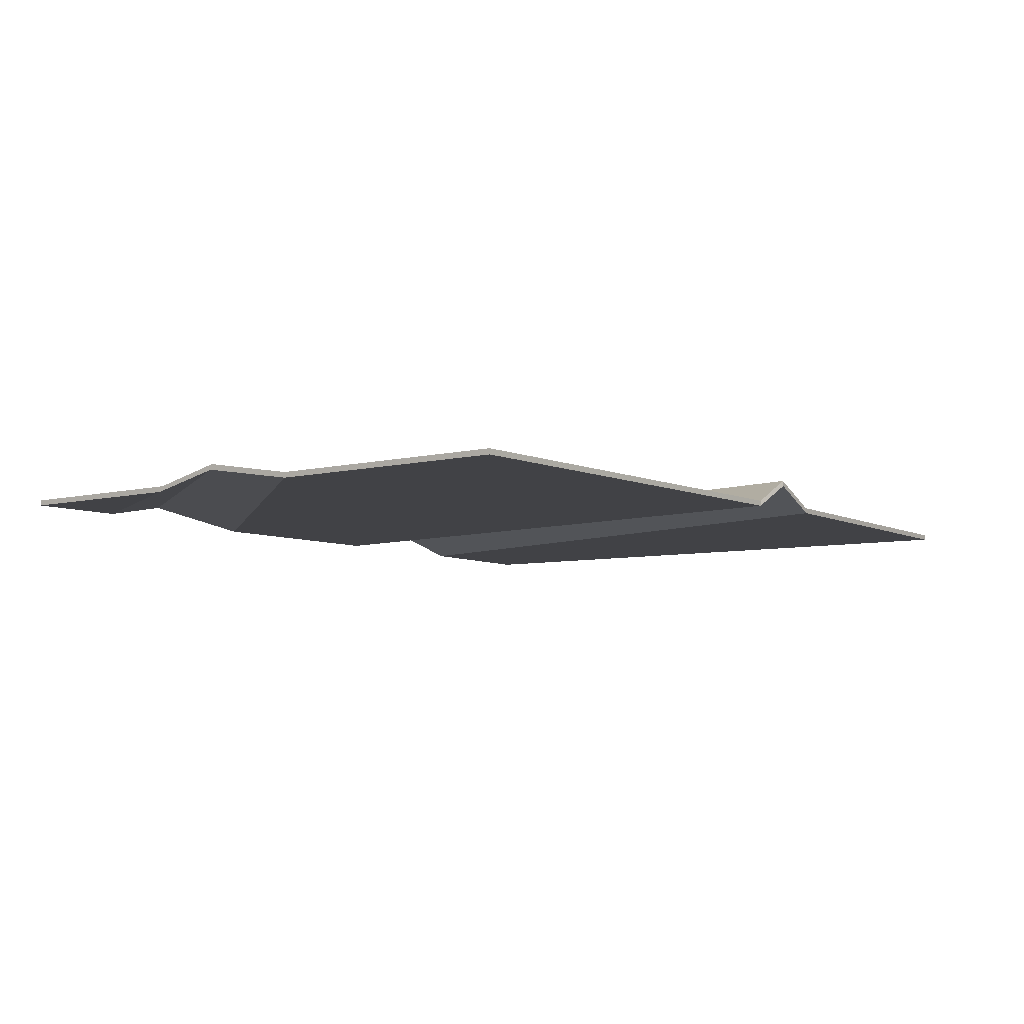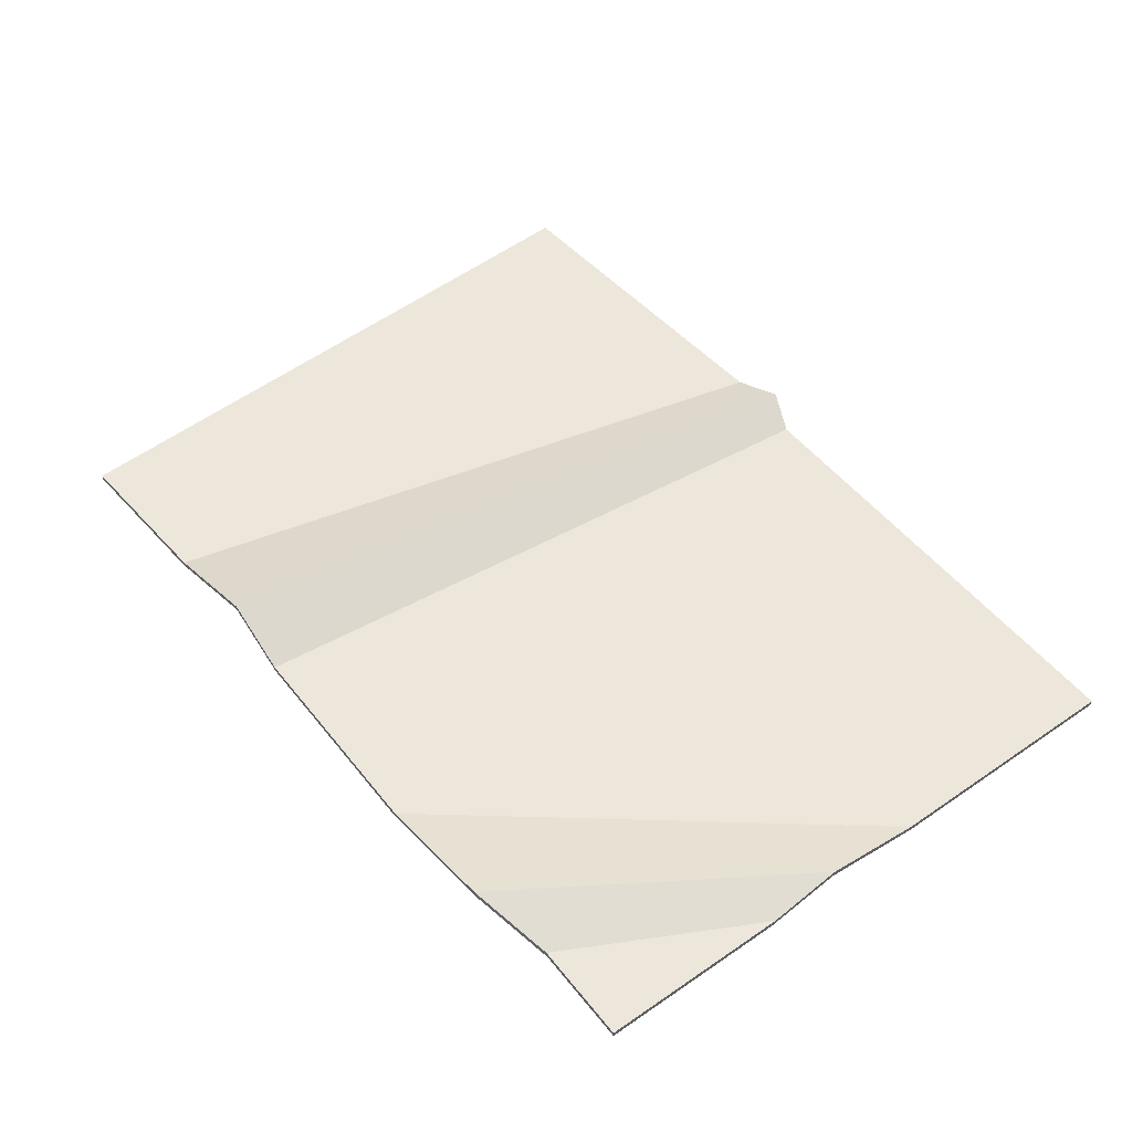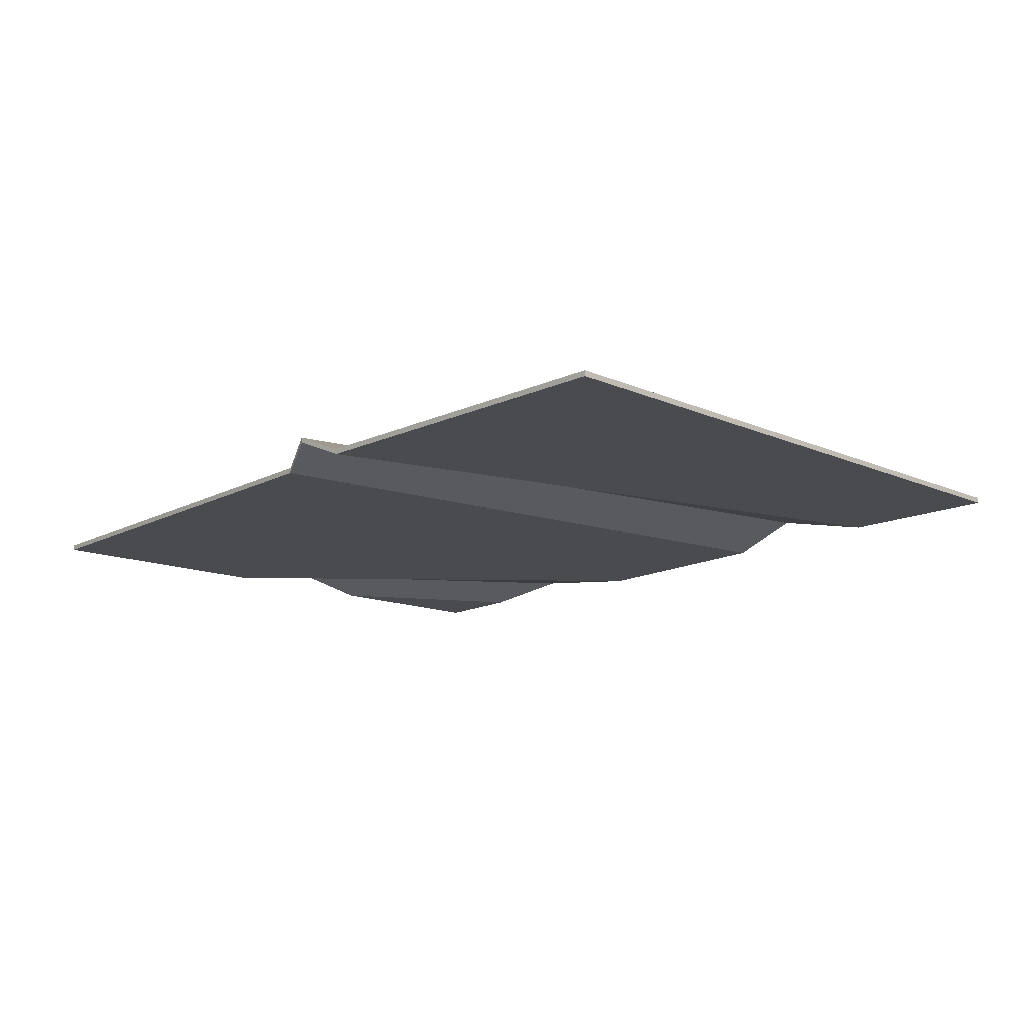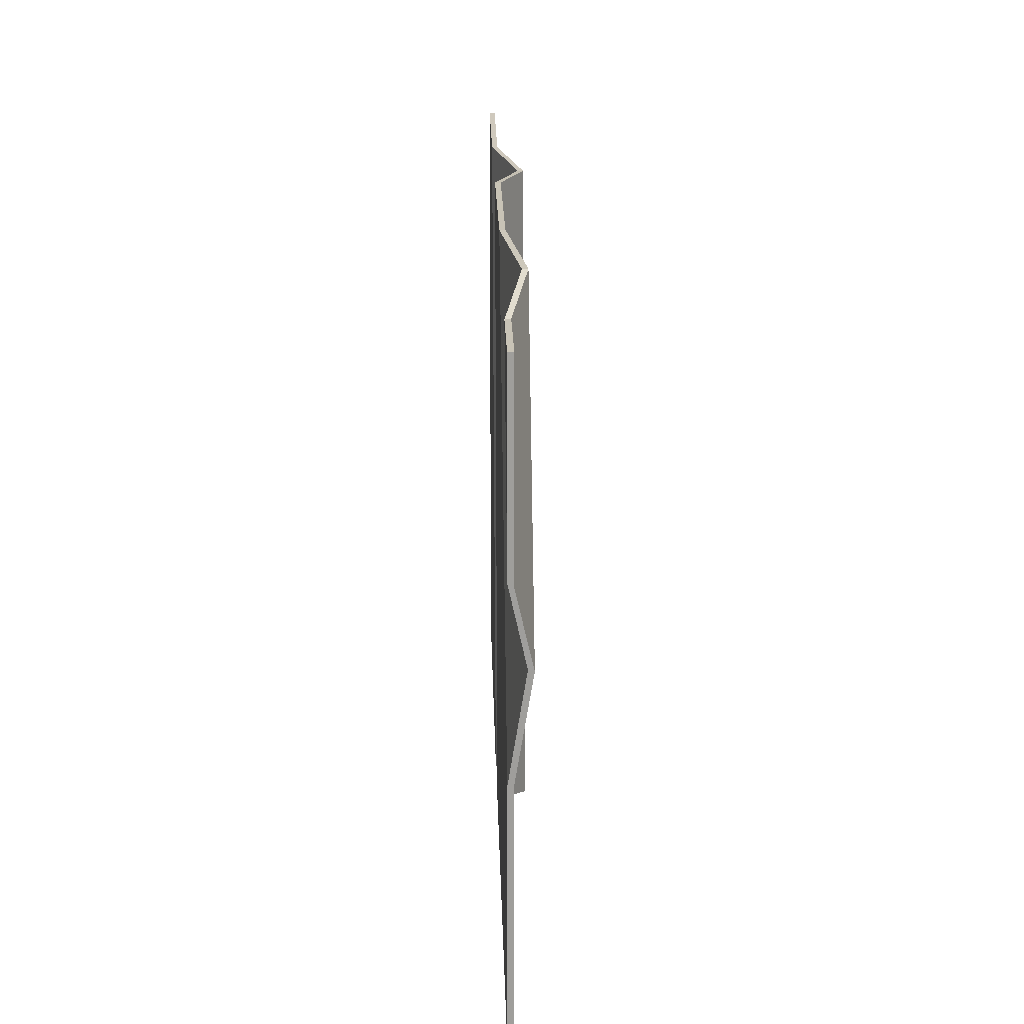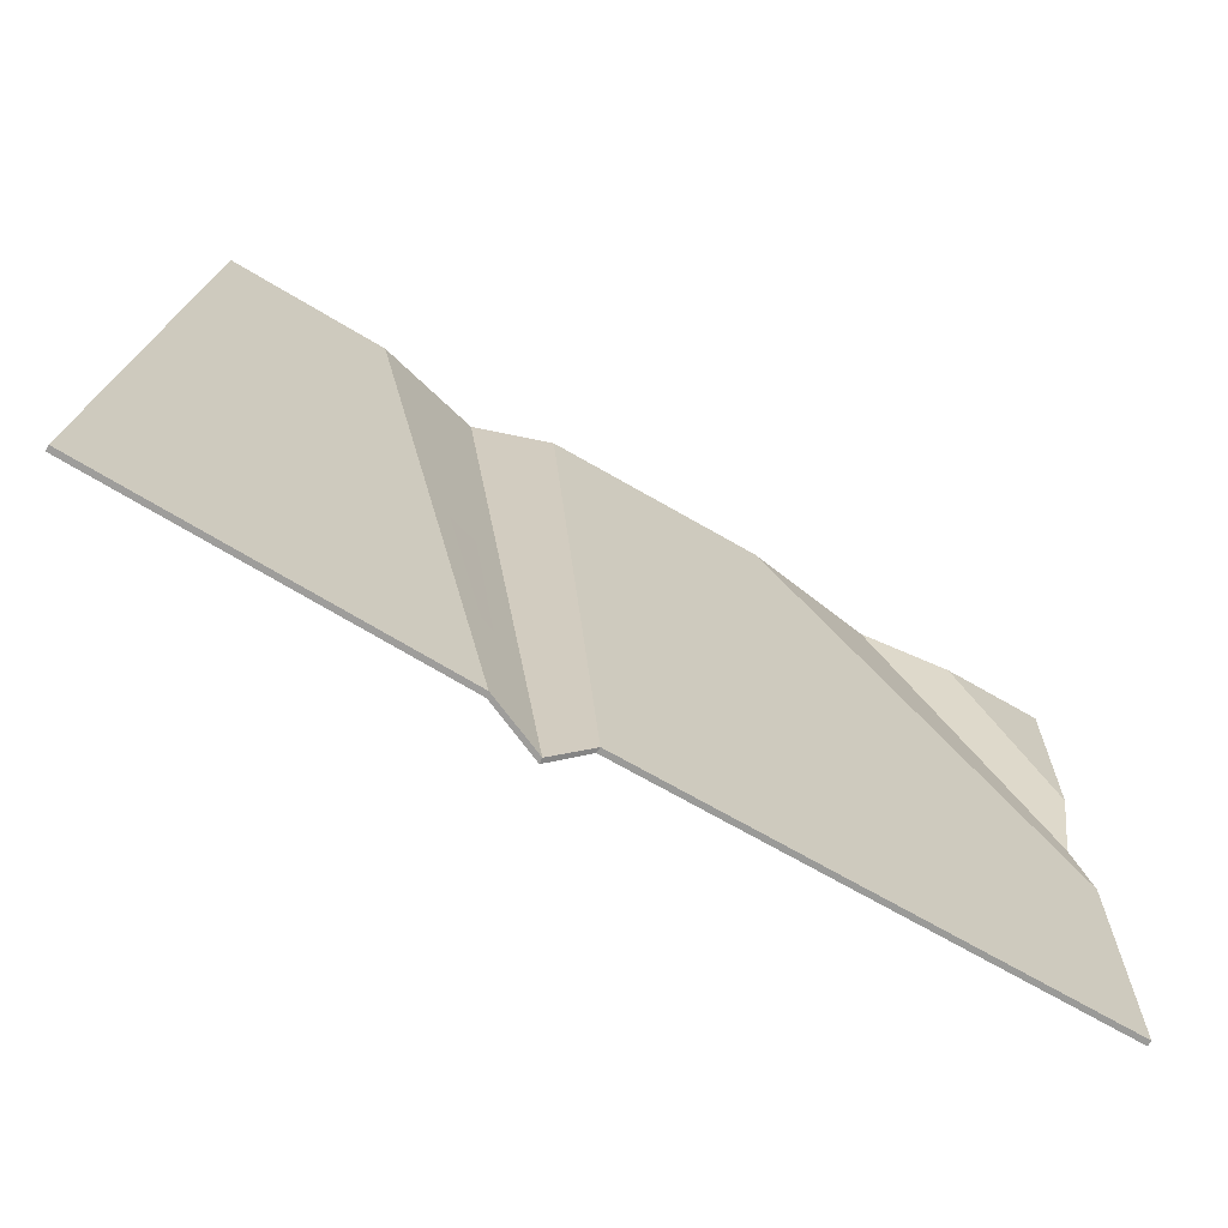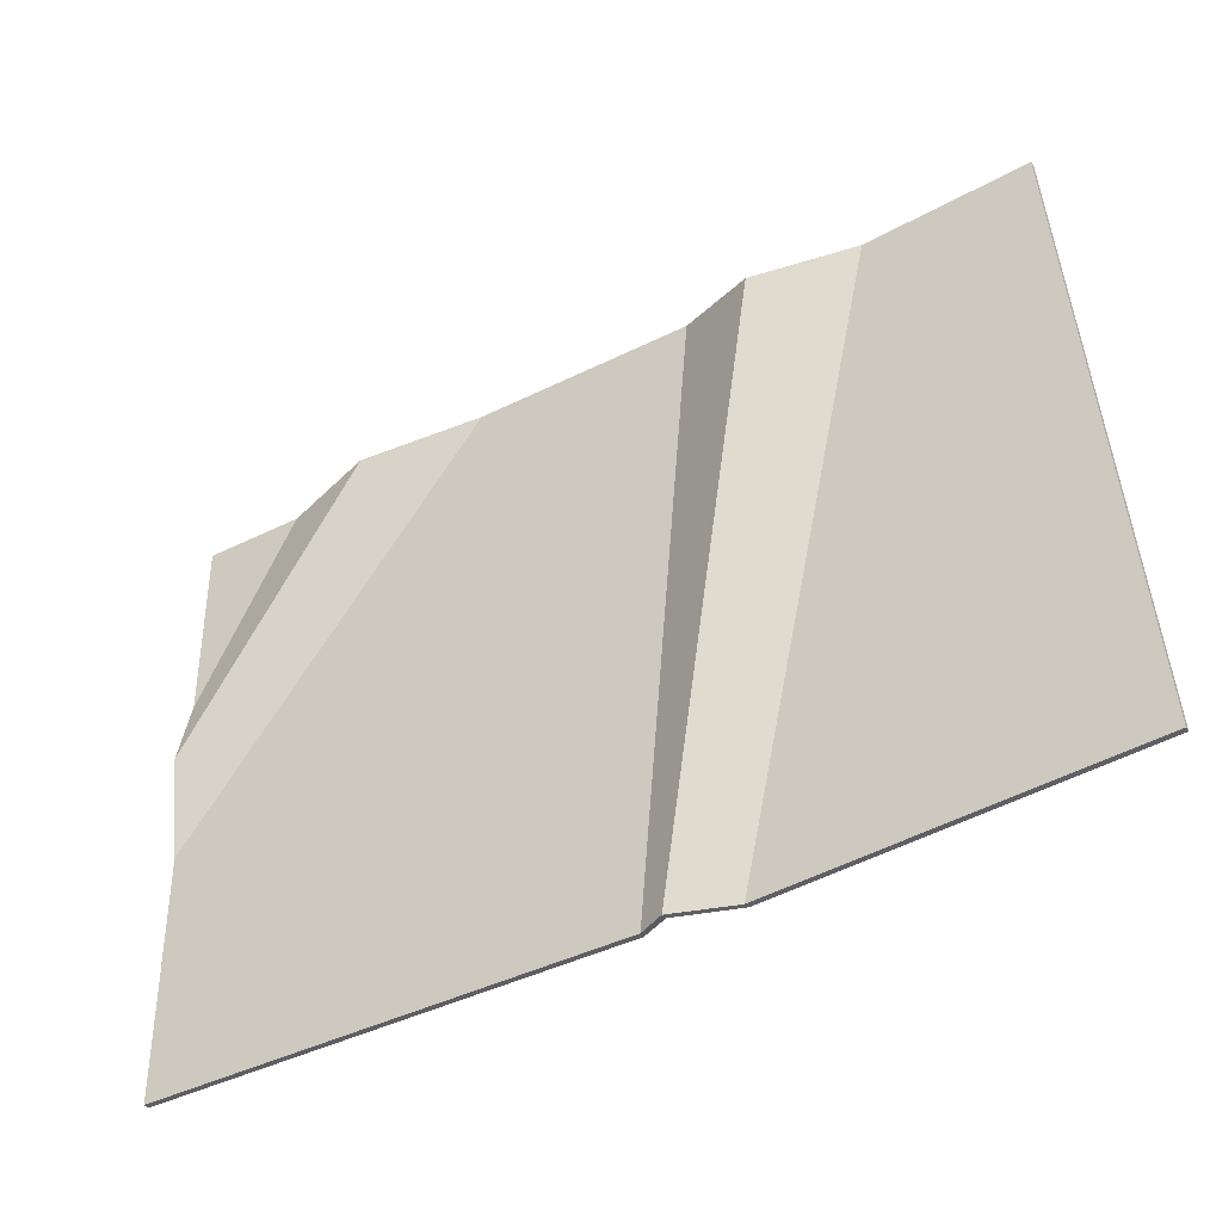
<metadata>
{"format":"obj","ext":"obj","renderer":"f3d","projection":"perspective","resolution":1024,"background":"white","views":[{"elev":-6.7,"azim":128.0,"up":"+Y"},{"elev":50.4,"azim":53.7,"up":"+Y"},{"elev":-14.3,"azim":-130.4,"up":"+Y"},{"elev":18.8,"azim":88.6,"up":"+Z"},{"elev":-69.0,"azim":-30.0,"up":"+Z"},{"elev":-41.1,"azim":-149.1,"up":"+Z"}]}
</metadata>
<code>
v -40.66 0 31.88
v 41.33 0 27.27
v -40.66 0.5156 31.88
v 41.33 0.5156 27.27
v -44.75 0.5156 -28.02
v 40.77 0.5156 -30.22
v -44.75 0 -28.02
v 40.77 0 -30.22
v -25.46 6.1e-05 30.84
v -25.33 0.5156 30.83
v -11.95 0.5156 -30.26
v -12.08 0 -30.25
v -15.66 2.276 30.17
v -15.6 2.792 30.17
v -6.658 2.792 -30.62
v -6.711 2.276 -30.62
v -8.629 5.3e-05 30.31
v -8.672 0.5156 30.31
v -3.602 0.5156 -29.78
v -3.559 0 -29.78
v 41 0.5156 -6.827
v 41 0 -6.855
v 12.03 4.6e-05 30.11
v 12.06 0.5156 30.1
v 41.1 2.058 2.573
v 41.1 1.543 2.718
v 24 1.543 29.44
v 23.91 2.058 29.44
v 41.15 0.5156 9.303
v 41.16 0 9.636
v 32 3.1e-05 27.36
v 31.82 0.5156 27.36
f 1 9 10 3
f 3 10 11 5
f 5 11 12 7
f 7 12 9 1
f 2 30 29 4
f 7 1 3 5
f 10 9 13 14
f 11 10 14 15
f 12 11 15 16
f 9 12 16 13
f 14 13 17 18
f 15 14 18 19
f 16 15 19 20
f 13 16 20 17
f 18 17 23 24
f 19 18 24 21 6
f 20 19 6 8
f 17 20 8 22 23
f 21 22 8 6
f 24 23 27 28
f 21 24 28 25
f 23 22 26 27
f 25 26 22 21
f 28 27 31 32
f 25 28 32 29
f 27 26 30 31
f 29 30 26 25
f 32 31 2 4
f 29 32 4
f 31 30 2

</code>
